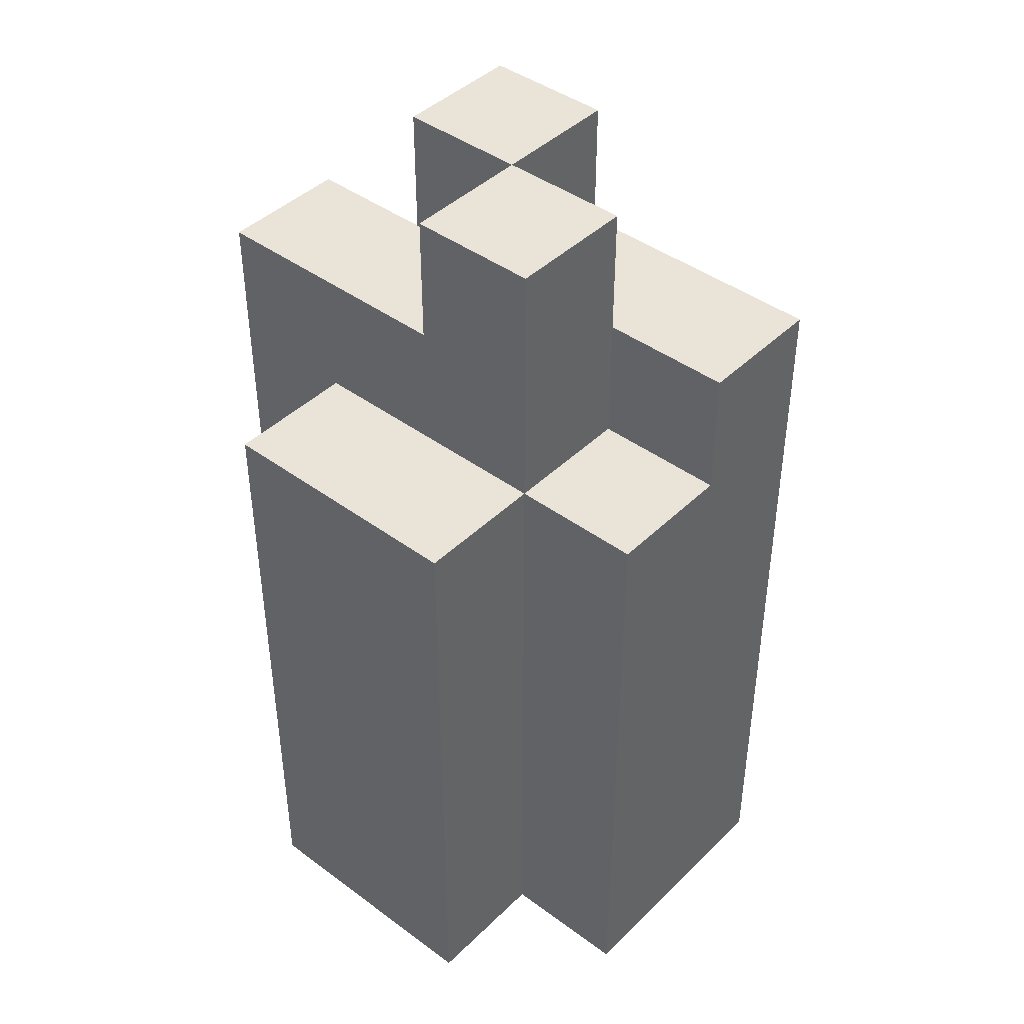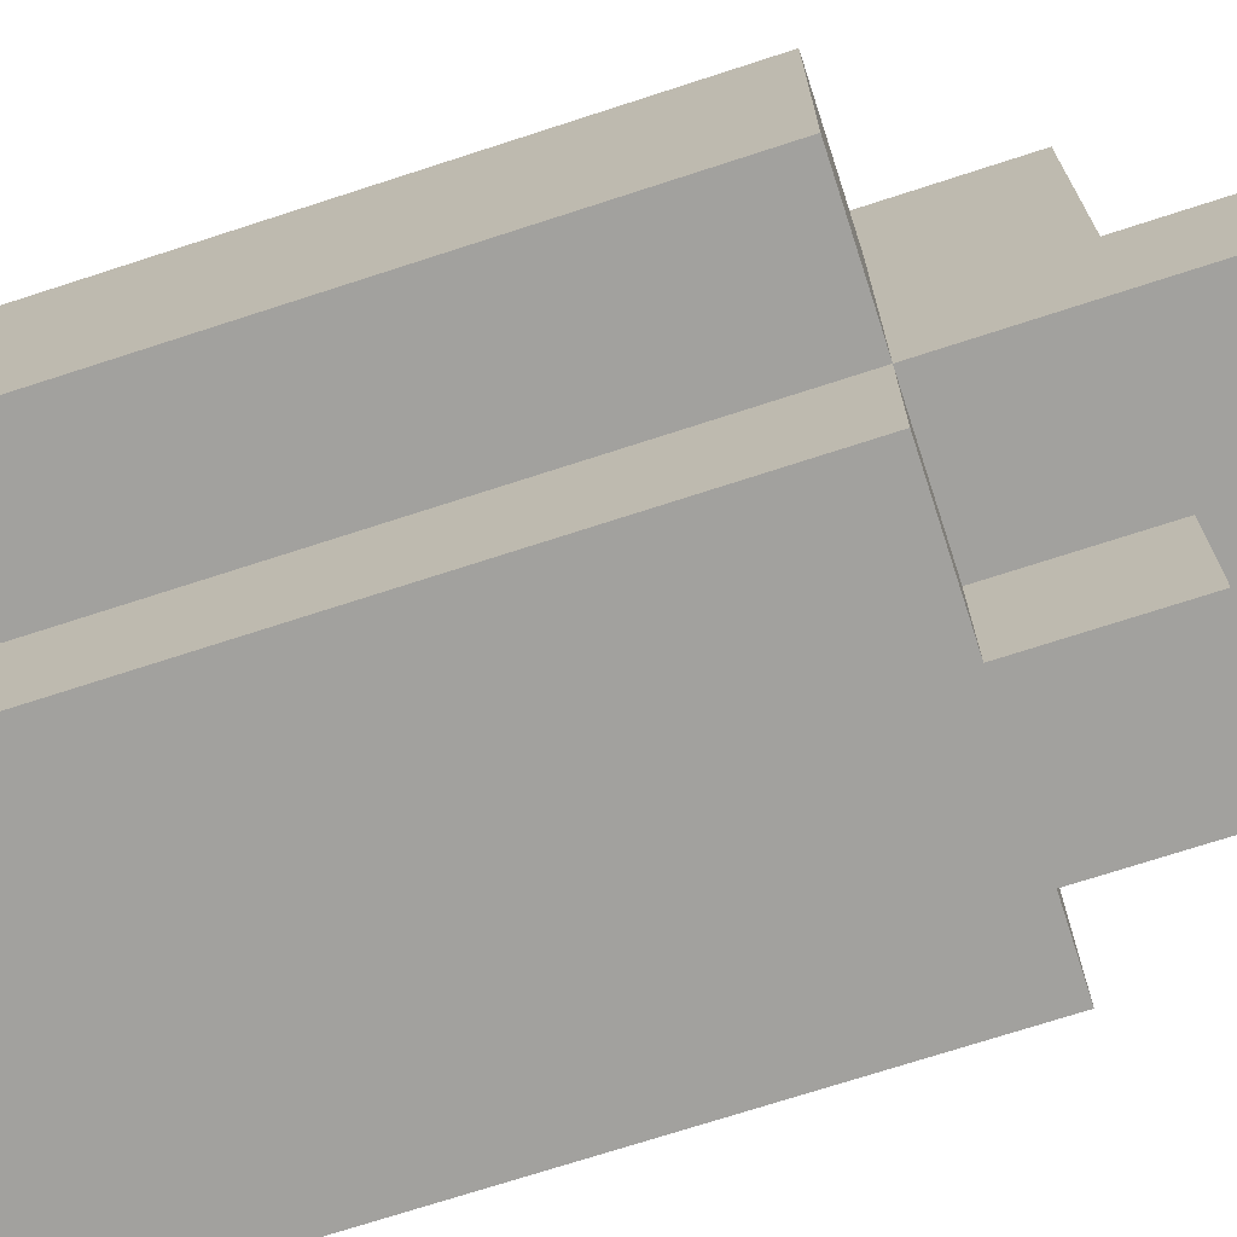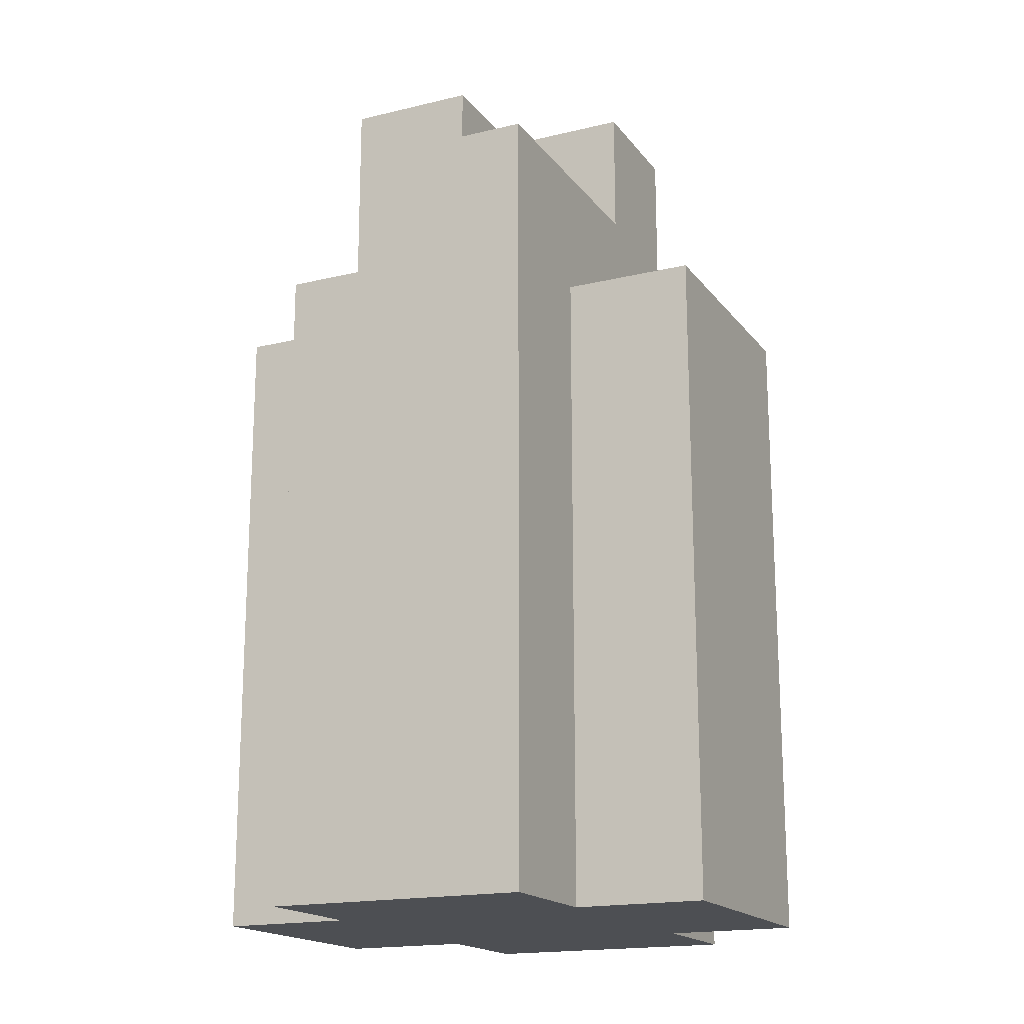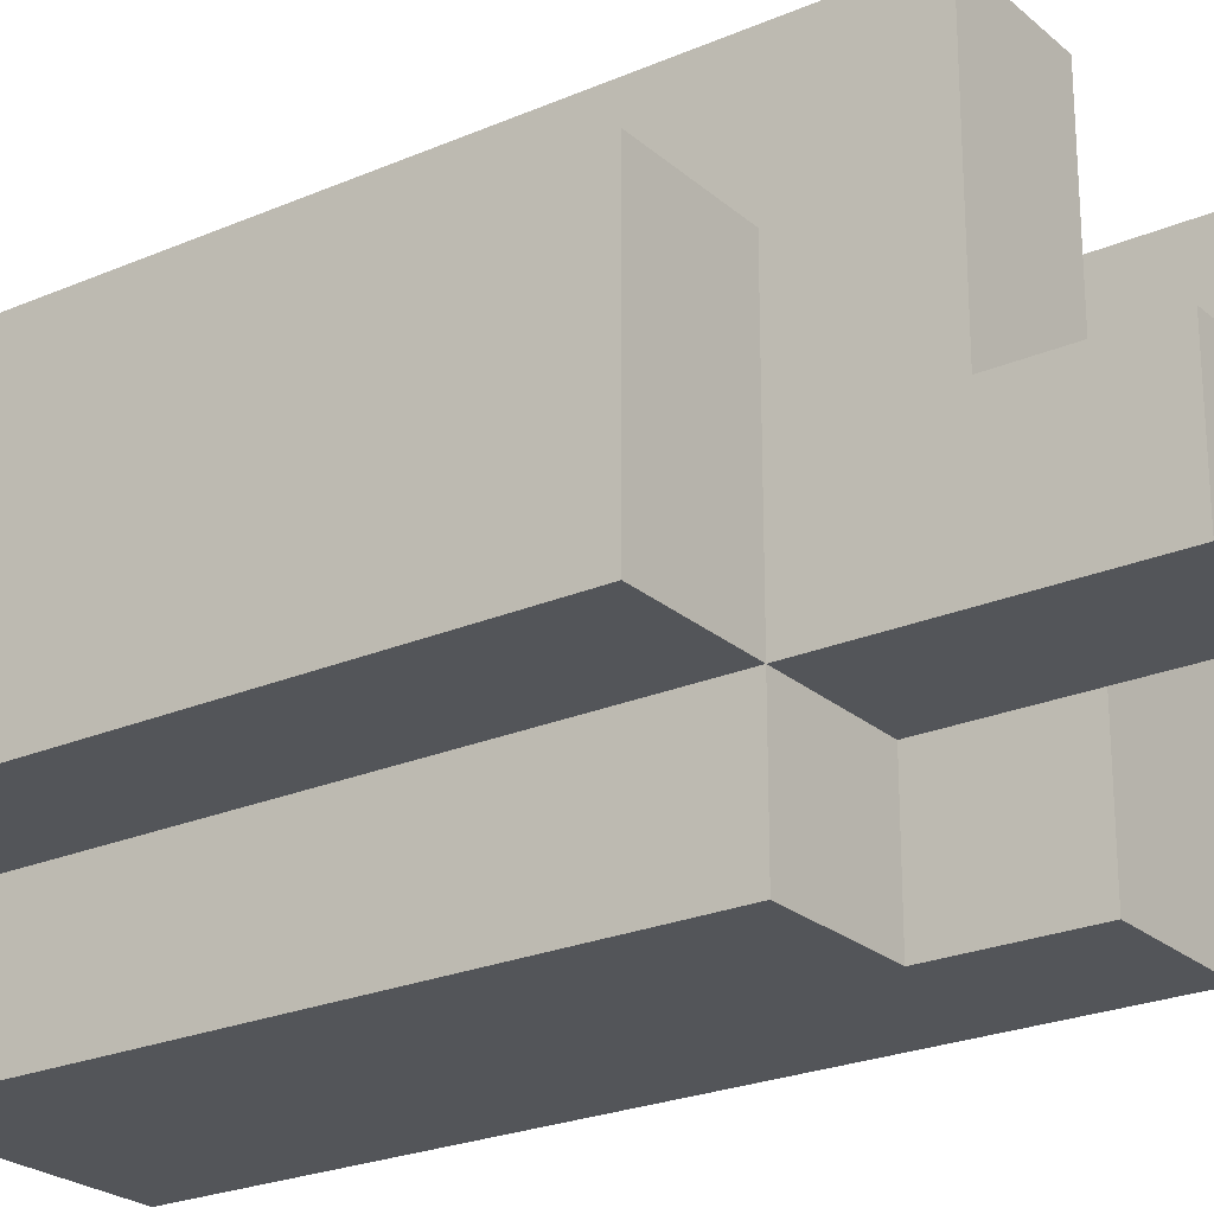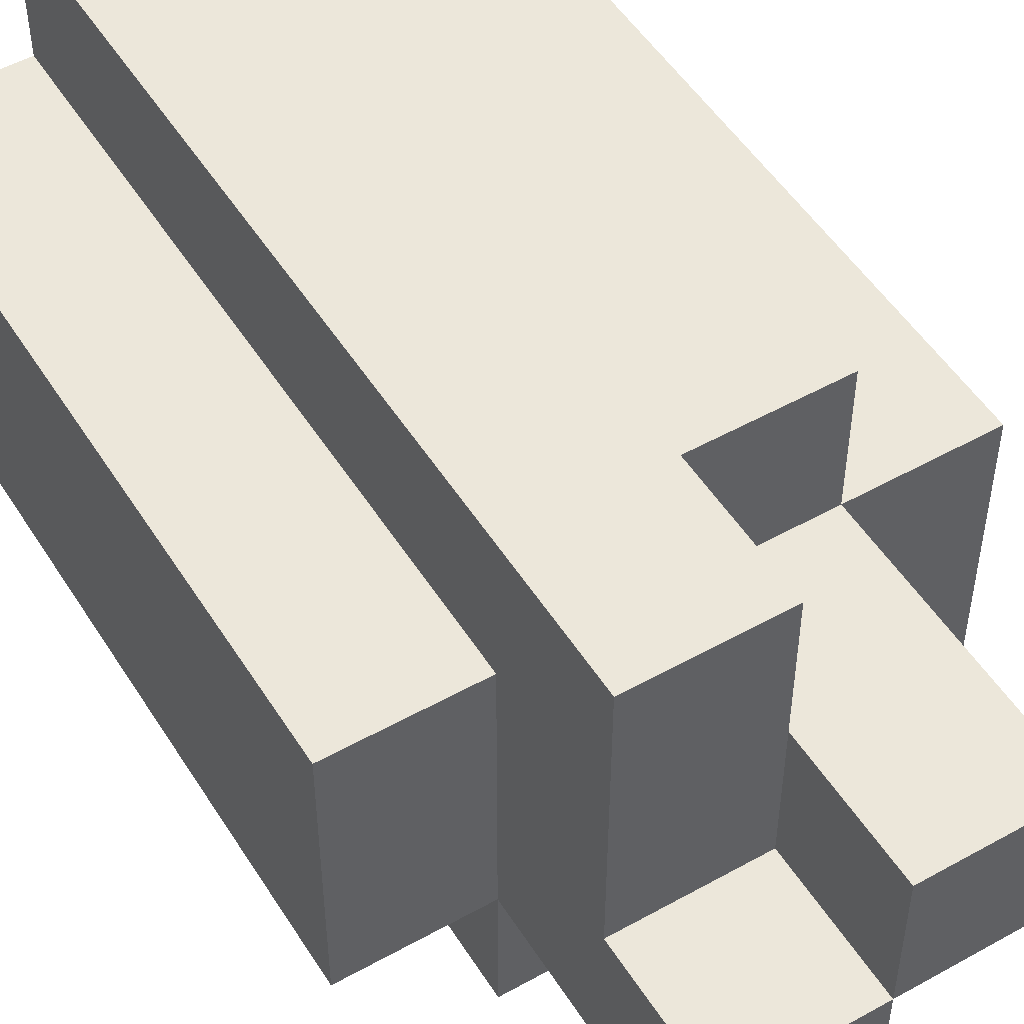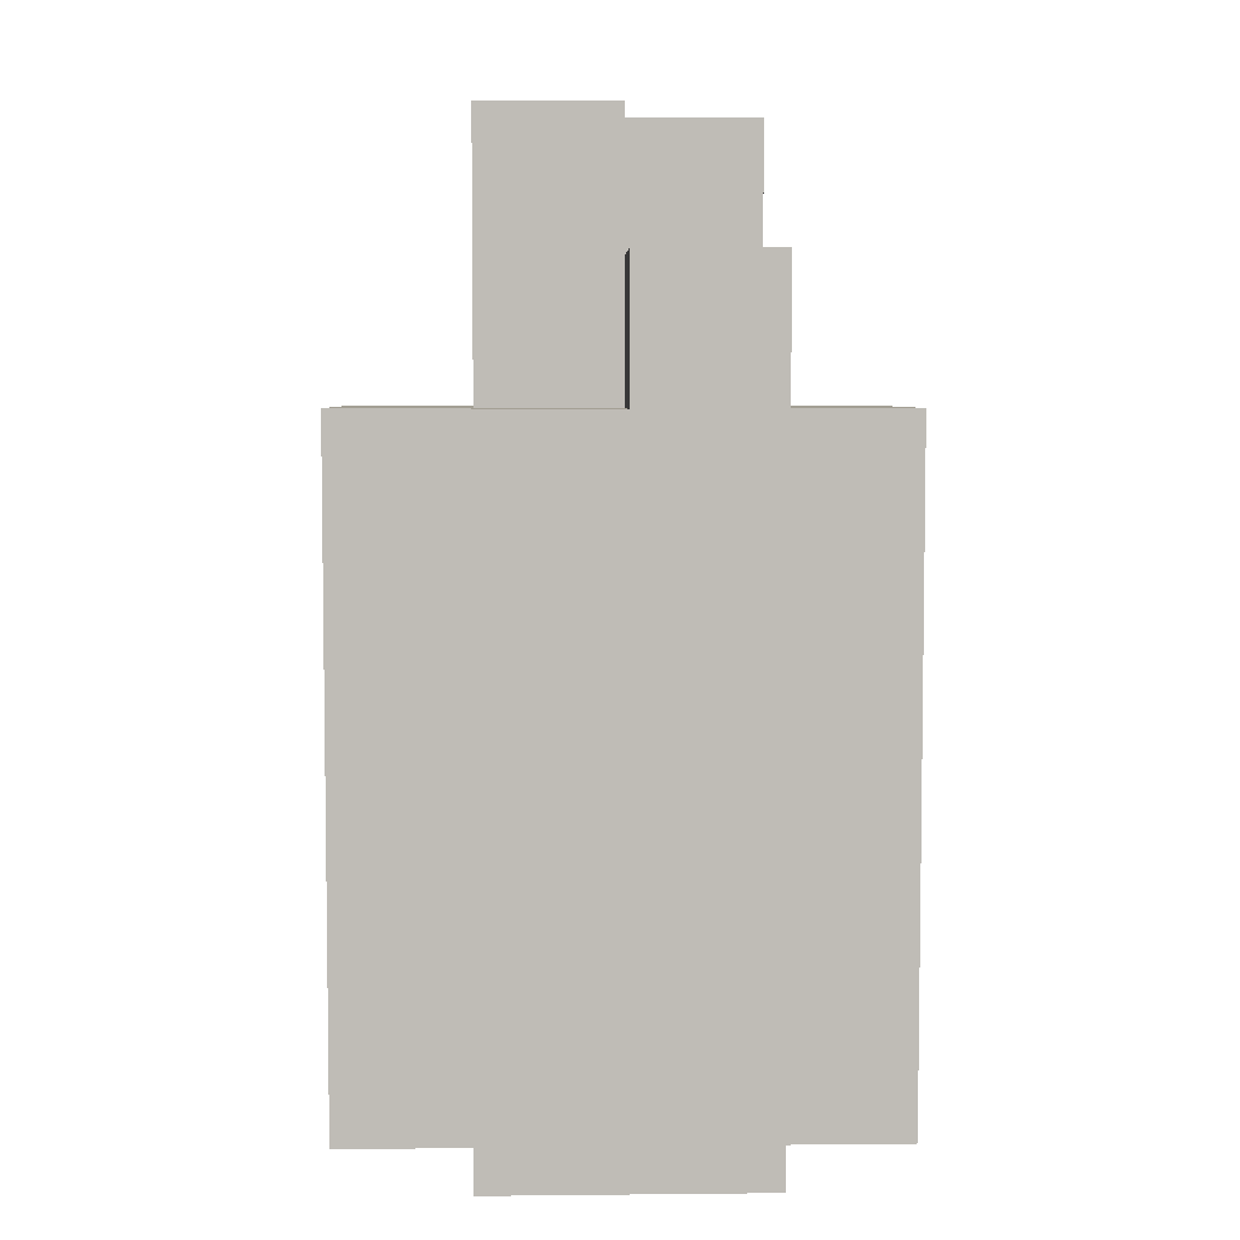
<metadata>
{"format":"obj","ext":"obj","renderer":"f3d","projection":"perspective","resolution":1024,"background":"white","views":[{"elev":42.9,"azim":-48.8,"up":"+Y"},{"elev":-72.1,"azim":108.0,"up":"+Z"},{"elev":-17.7,"azim":25.3,"up":"+Y"},{"elev":-24.0,"azim":125.6,"up":"+Z"},{"elev":51.0,"azim":148.7,"up":"+Z"},{"elev":5.4,"azim":-1.8,"up":"+Y"}]}
</metadata>
<code>
o
v 22.7 0.9 -7.6
v 22.7 0.9 -7.8
v 22.7 1.4 -7.6
v 22.7 1.4 -7.8
v 22.8 0.9 -7.5
v 22.8 0.9 -7.6
v 22.8 0.9 -7.8
v 22.8 0.9 -7.9
v 22.8 1.4 -7.5
v 22.8 1.4 -7.6
v 22.8 1.4 -7.8
v 22.8 1.4 -7.9
v 22.8 1.5 -7.6
v 22.8 1.5 -7.7
v 22.8 1.5 -7.8
v 22.8 1.5 -7.9
v 22.8 1.6 -7.6
v 22.8 1.6 -7.7
v 22.9 1.4 -7.5
v 22.9 1.4 -7.6
v 22.9 1.5 -7.5
v 22.9 1.5 -7.6
v 22.9 1.5 -7.7
v 22.9 1.5 -7.8
v 22.9 1.6 -7.7
v 22.9 1.6 -7.8
v 22.9 1.4 -7.8
v 22.9 1.4 -7.9
v 22.9 1.5 -7.6
v 22.9 1.5 -7.7
v 22.9 1.5 -7.8
v 22.9 1.5 -7.9
v 22.9 1.6 -7.6
v 22.9 1.6 -7.7
v 23 0.9 -7.5
v 23 0.9 -7.6
v 23 0.9 -7.8
v 23 0.9 -7.9
v 23 1.4 -7.5
v 23 1.4 -7.6
v 23 1.4 -7.8
v 23 1.4 -7.9
v 23 1.5 -7.5
v 23 1.5 -7.6
v 23 1.5 -7.7
v 23 1.5 -7.8
v 23 1.6 -7.7
v 23 1.6 -7.8
v 23.1 0.9 -7.6
v 23.1 0.9 -7.8
v 23.1 1.4 -7.6
v 23.1 1.4 -7.8
v 22.8 0.9 -7.5
v 22.8 1.4 -7.5
v 22.9 1.4 -7.5
v 22.9 1.5 -7.5
v 23 0.9 -7.5
v 23 1.4 -7.5
v 23 1.5 -7.5
v 22.7 0.9 -7.6
v 22.7 1.4 -7.6
v 22.8 0.9 -7.6
v 22.8 1.4 -7.6
v 22.8 1.5 -7.6
v 22.8 1.6 -7.6
v 22.9 1.4 -7.6
v 22.9 1.5 -7.6
v 22.9 1.6 -7.6
v 23 0.9 -7.6
v 23 1.4 -7.6
v 23.1 0.9 -7.6
v 23.1 1.4 -7.6
v 22.9 1.5 -7.7
v 22.9 1.6 -7.7
v 23 1.5 -7.7
v 23 1.6 -7.7
v 22.8 1.5 -7.7
v 22.8 1.6 -7.7
v 22.9 1.5 -7.7
v 22.9 1.6 -7.7
v 22.7 0.9 -7.8
v 22.7 1.4 -7.8
v 22.8 0.9 -7.8
v 22.8 1.4 -7.8
v 22.9 1.4 -7.8
v 22.9 1.5 -7.8
v 22.9 1.6 -7.8
v 23 0.9 -7.8
v 23 1.4 -7.8
v 23 1.5 -7.8
v 23 1.6 -7.8
v 23.1 0.9 -7.8
v 23.1 1.4 -7.8
v 22.8 0.9 -7.9
v 22.8 1.4 -7.9
v 22.8 1.5 -7.9
v 22.9 1.4 -7.9
v 22.9 1.5 -7.9
v 23 0.9 -7.9
v 23 1.4 -7.9
v 22.8 0.9 -7.5
v 23 0.9 -7.5
v 22.7 0.9 -7.6
v 22.8 0.9 -7.6
v 23 0.9 -7.6
v 23.1 0.9 -7.6
v 22.7 0.9 -7.8
v 22.8 0.9 -7.8
v 23 0.9 -7.8
v 23.1 0.9 -7.8
v 22.8 0.9 -7.9
v 23 0.9 -7.9
v 22.8 1.4 -7.5
v 22.9 1.4 -7.5
v 22.7 1.4 -7.6
v 22.8 1.4 -7.6
v 22.9 1.4 -7.6
v 23 1.4 -7.6
v 23.1 1.4 -7.6
v 22.7 1.4 -7.8
v 22.8 1.4 -7.8
v 22.9 1.4 -7.8
v 23 1.4 -7.8
v 23.1 1.4 -7.8
v 22.9 1.4 -7.9
v 23 1.4 -7.9
v 22.9 1.5 -7.5
v 23 1.5 -7.5
v 22.9 1.5 -7.6
v 23 1.5 -7.6
v 22.8 1.5 -7.7
v 22.9 1.5 -7.7
v 23 1.5 -7.7
v 22.8 1.5 -7.8
v 22.9 1.5 -7.8
v 22.8 1.5 -7.9
v 22.9 1.5 -7.9
v 22.8 1.6 -7.6
v 22.9 1.6 -7.6
v 22.8 1.6 -7.7
v 22.9 1.6 -7.7
v 23 1.6 -7.7
v 22.9 1.6 -7.8
v 23 1.6 -7.8
f 3 2 1
f 4 2 3
f 9 6 5
f 10 6 9
f 11 8 7
f 12 8 11
f 13 11 10
f 14 11 13
f 15 12 11
f 15 11 14
f 16 12 15
f 17 14 13
f 18 14 17
f 21 20 19
f 22 20 21
f 25 24 23
f 26 24 25
f 27 28 31
f 31 28 32
f 29 30 33
f 33 30 34
f 35 36 39
f 39 36 40
f 37 38 41
f 41 38 42
f 39 40 43
f 40 41 44
f 43 40 44
f 44 41 45
f 45 41 46
f 45 46 47
f 47 46 48
f 49 50 51
f 51 50 52
f 55 54 53
f 57 55 53
f 58 56 55
f 58 55 57
f 59 56 58
f 62 61 60
f 63 61 62
f 66 64 63
f 67 65 64
f 67 64 66
f 68 65 67
f 71 70 69
f 72 70 71
f 75 74 73
f 76 74 75
f 77 78 79
f 79 78 80
f 81 82 83
f 83 82 84
f 85 86 89
f 86 87 90
f 89 86 90
f 90 87 91
f 88 89 92
f 92 89 93
f 94 95 97
f 95 96 97
f 97 96 98
f 94 97 99
f 99 97 100
f 104 102 101
f 105 102 104
f 107 104 103
f 107 106 105
f 107 105 104
f 108 106 107
f 109 106 108
f 110 106 109
f 111 109 108
f 112 109 111
f 113 114 116
f 116 114 117
f 115 116 120
f 120 116 121
f 118 119 123
f 123 119 124
f 122 123 125
f 125 123 126
f 127 128 129
f 129 128 130
f 129 130 132
f 132 130 133
f 131 132 134
f 134 132 135
f 134 135 136
f 136 135 137
f 138 139 140
f 140 139 141
f 141 142 143
f 143 142 144

</code>
